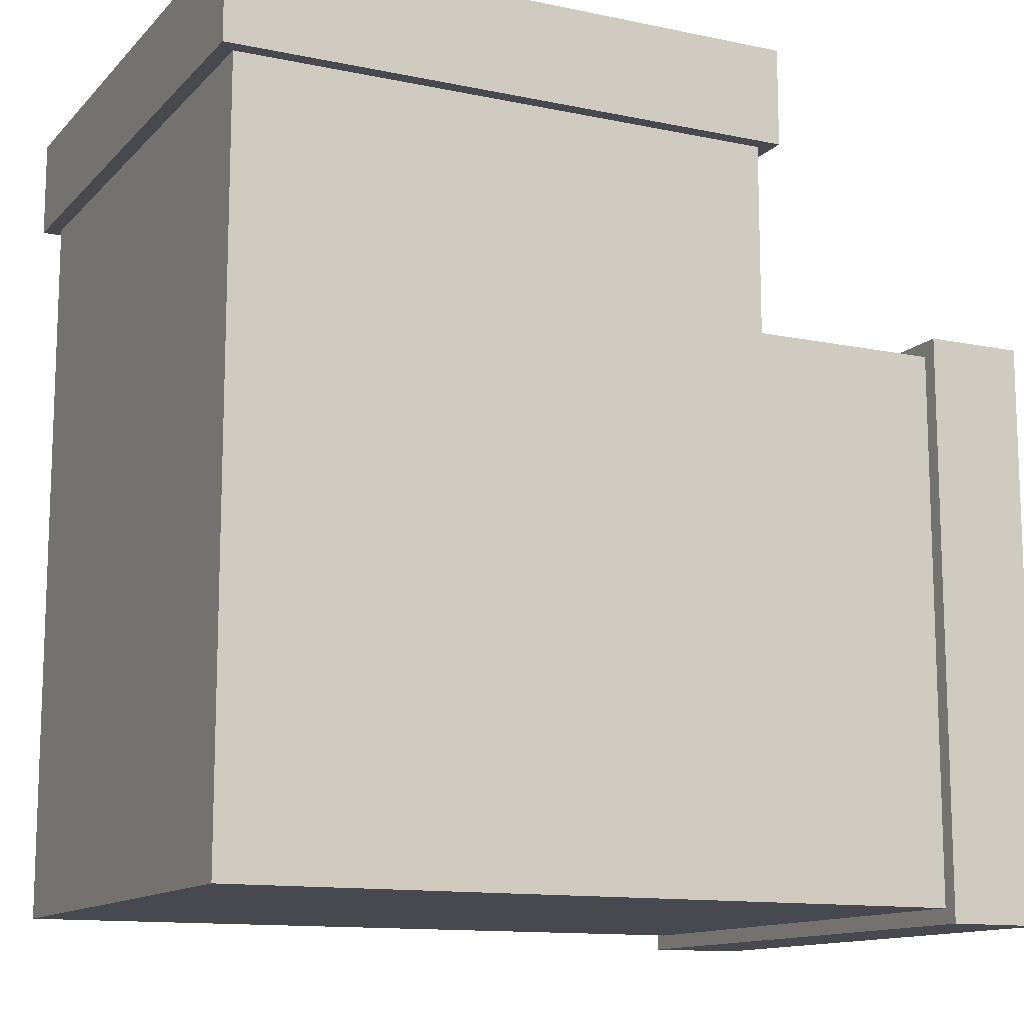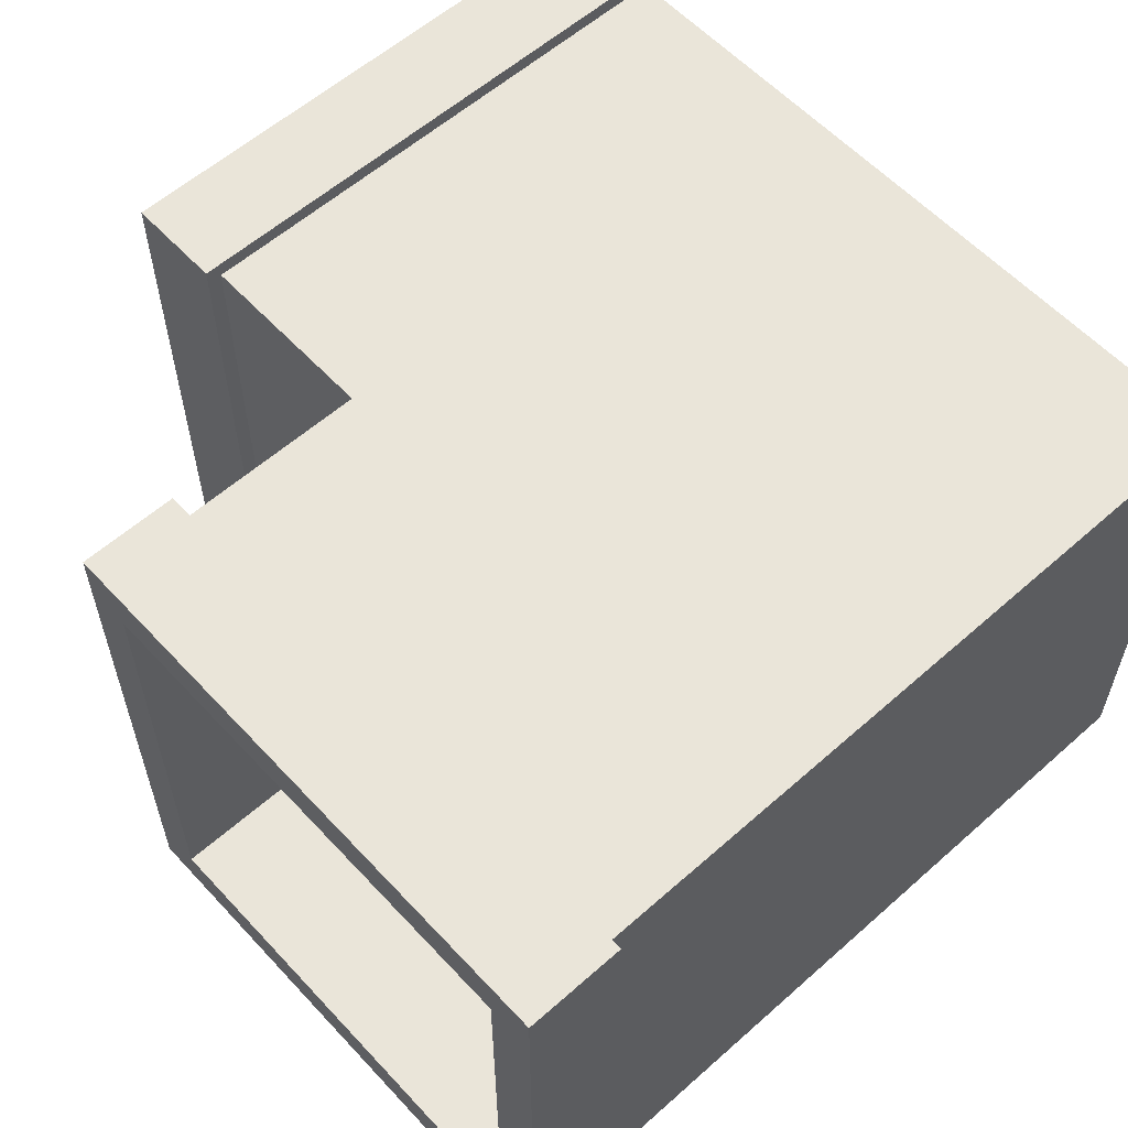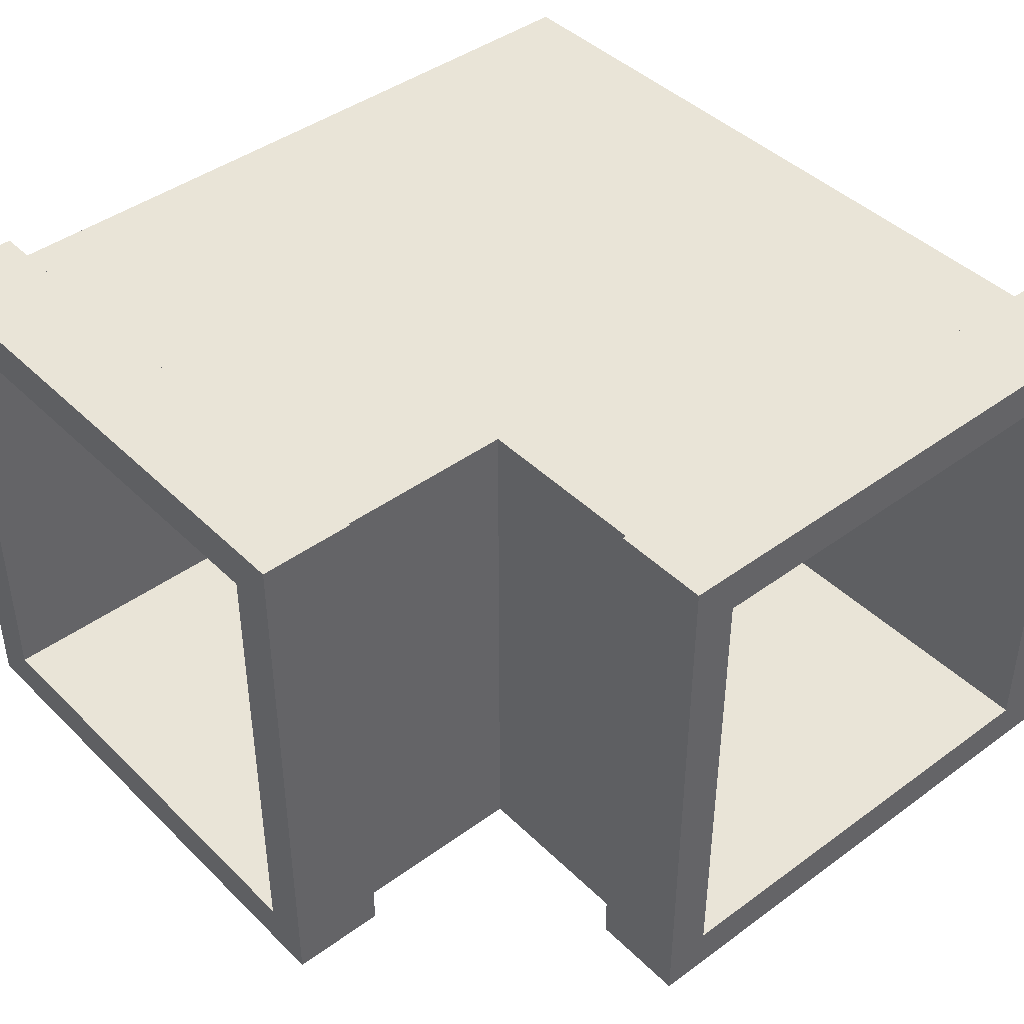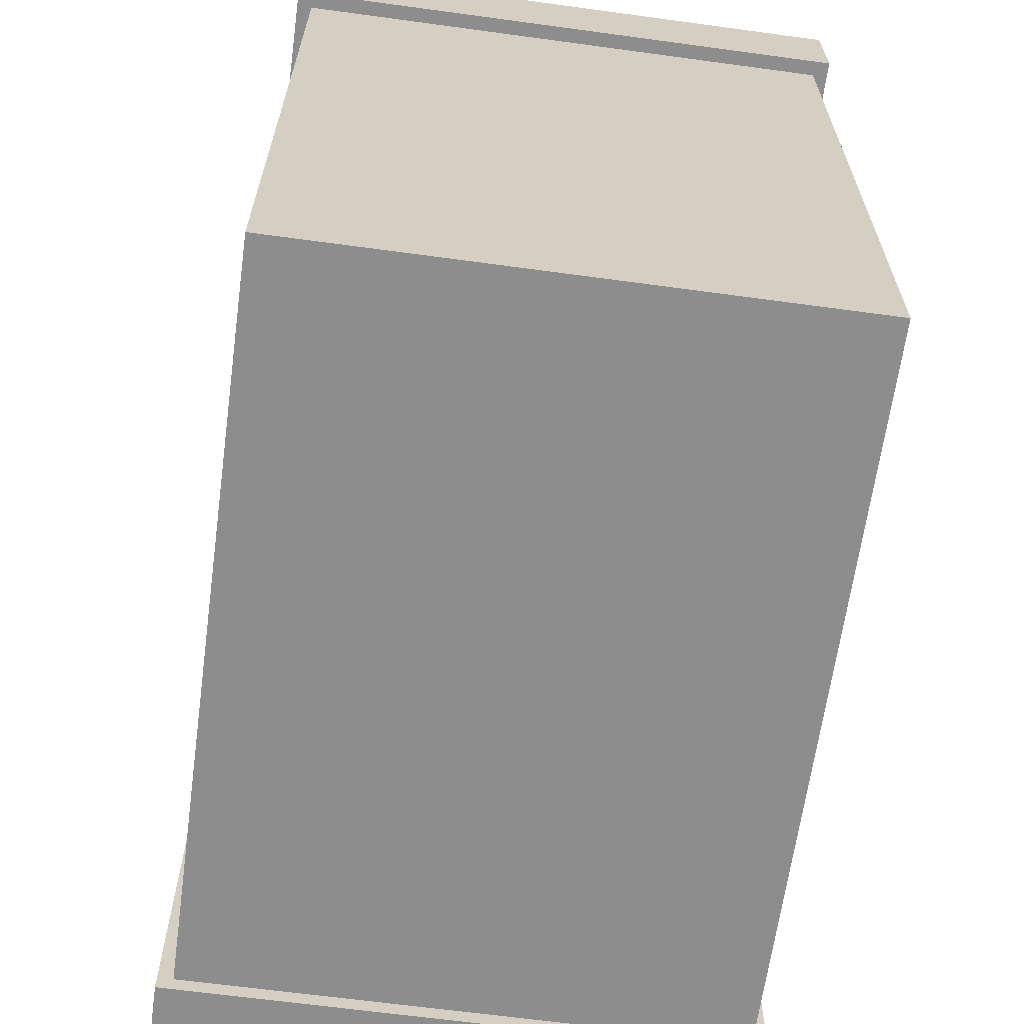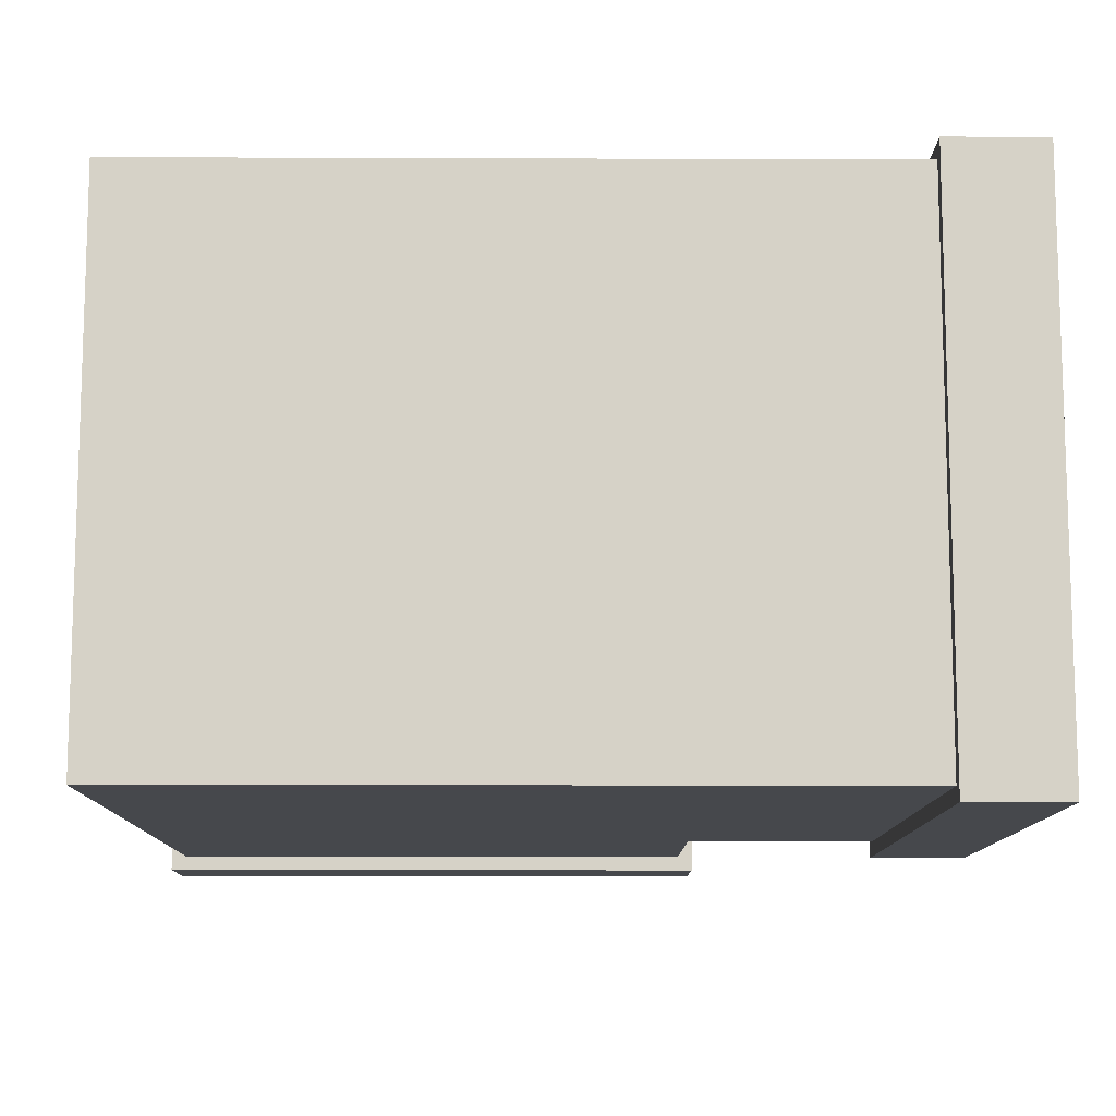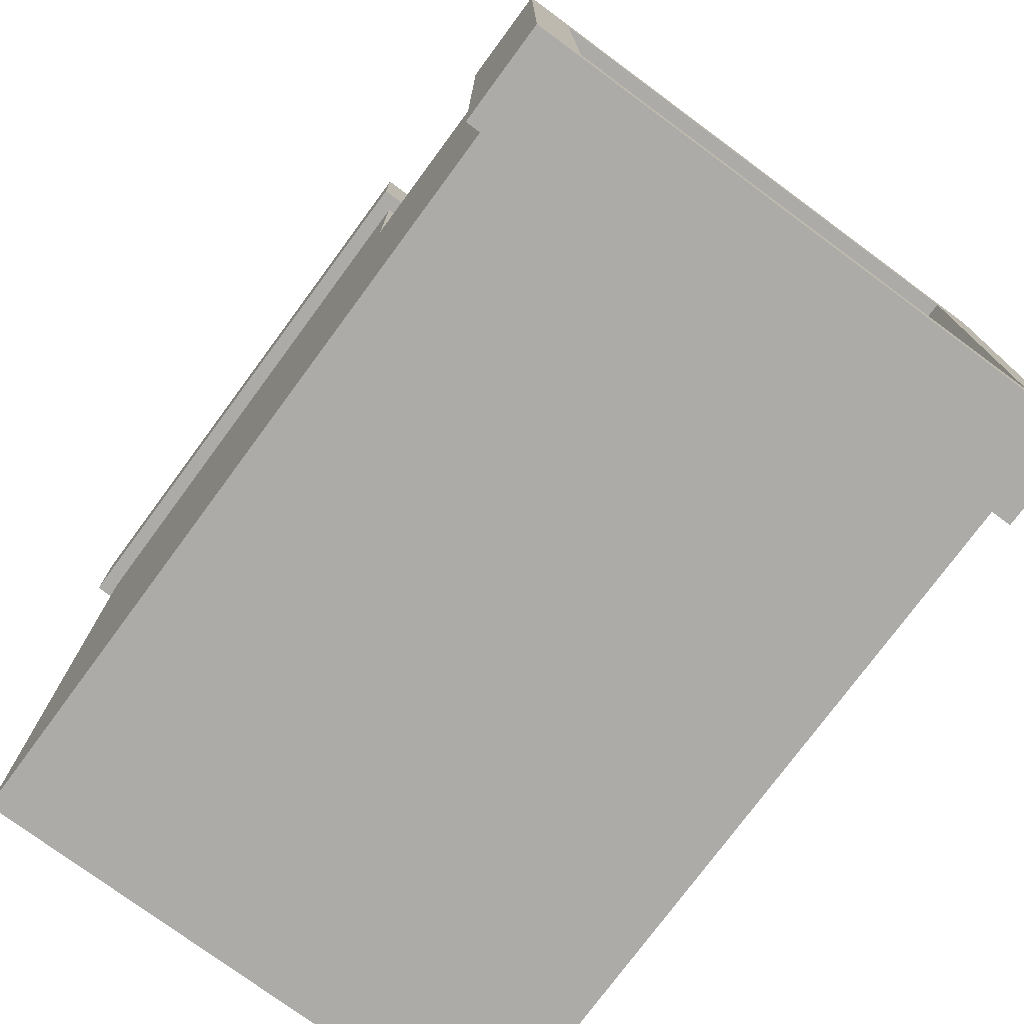
<metadata>
{"format":"obj","ext":"obj","renderer":"f3d","projection":"perspective","resolution":1024,"background":"white","views":[{"elev":-12.6,"azim":-26.0,"up":"+Z"},{"elev":58.5,"azim":137.6,"up":"+Y"},{"elev":42.8,"azim":49.0,"up":"+Y"},{"elev":-64.7,"azim":-97.8,"up":"+Z"},{"elev":-11.2,"azim":-90.5,"up":"+Y"},{"elev":-76.3,"azim":53.6,"up":"+Z"}]}
</metadata>
<code>
o Vent-04_Cube.014
v -0.7088 -0.7088 1.647
v -0.7088 0.7088 1.647
v 0.7088 -0.7088 1.647
v 0.7088 0.7088 1.647
v -0.8 -0.8 1.359
v 0.8448 -0.8448 1.359
v -0.8448 0.8448 1.359
v 0.8 0.8 1.359
v -0.8 0.8 1.359
v 0.8448 -0.8448 1.647
v 0.8448 0.8448 1.647
v 0.8 -0.8 1.359
v 0.8448 0.8448 1.359
v -0.8448 0.8448 1.647
v -0.8448 -0.8448 1.647
v -0.8448 -0.8448 1.359
v 1.647 -0.7088 0.7088
v 1.647 0.7088 0.7088
v 1.647 -0.7088 -0.7088
v 1.647 0.7088 -0.7088
v 1.359 -0.8 0.8
v 1.359 -0.8448 -0.8448
v 1.359 0.8448 0.8448
v 1.359 0.8 -0.8
v 1.359 0.8 0.8
v 1.647 -0.8448 -0.8448
v 1.647 0.8448 -0.8448
v 1.359 -0.8 -0.8
v 1.359 0.8448 -0.8448
v 1.647 0.8448 0.8448
v 1.647 -0.8448 0.8448
v 1.359 -0.8448 0.8448
v -0.7088 0.7088 -0.7088
v 0.7088 -0.7088 -0.7088
v 0.7088 0.7088 -0.7088
v -0.8 -0.8 -0.8
v 0.8 -0.8 -0.8
v -0.7088 -0.7088 0.7088
v -0.7088 0.7088 0.7088
v -0.7088 -0.7088 -0.7088
v 0.8 0.8 -0.8
v 0.7088 -0.7088 0.7088
v 0.7088 0.7088 0.7088
v -0.8 0.8 0.8
v -0.8 0.8 -0.8
v -0.8 -0.8 0.8
v 0.8 0.8 0.8
v 0.8 -0.8 0.8
f 9 5 16 7
f 2 1 38 39
f 1 3 42 38
f 8 9 7 13
f 3 10 11 4
f 1 15 10 3
f 4 11 14 2
f 3 4 43 42
f 4 2 39 43
f 2 14 15 1
f 16 6 10 15
f 6 13 11 10
f 13 7 14 11
f 5 12 6 16
f 12 8 13 6
f 15 14 7 16
f 25 21 32 23
f 18 17 42 43
f 17 19 34 42
f 24 25 23 29
f 19 26 27 20
f 17 31 26 19
f 20 27 30 18
f 19 20 35 34
f 20 18 43 35
f 18 30 31 17
f 32 22 26 31
f 22 29 27 26
f 29 23 30 27
f 21 28 22 32
f 28 24 29 22
f 31 30 23 32
f 33 35 43 39
f 40 38 42 34
f 25 24 41 47
f 28 21 48 37
f 21 25 47 48
f 24 28 37 41
f 34 35 33 40
f 37 36 45 41
f 38 40 33 39
f 44 45 36 46
f 9 8 47 44
f 12 5 46 48
f 5 9 44 46
f 8 12 48 47
f 45 44 47 41
f 36 37 48 46

</code>
